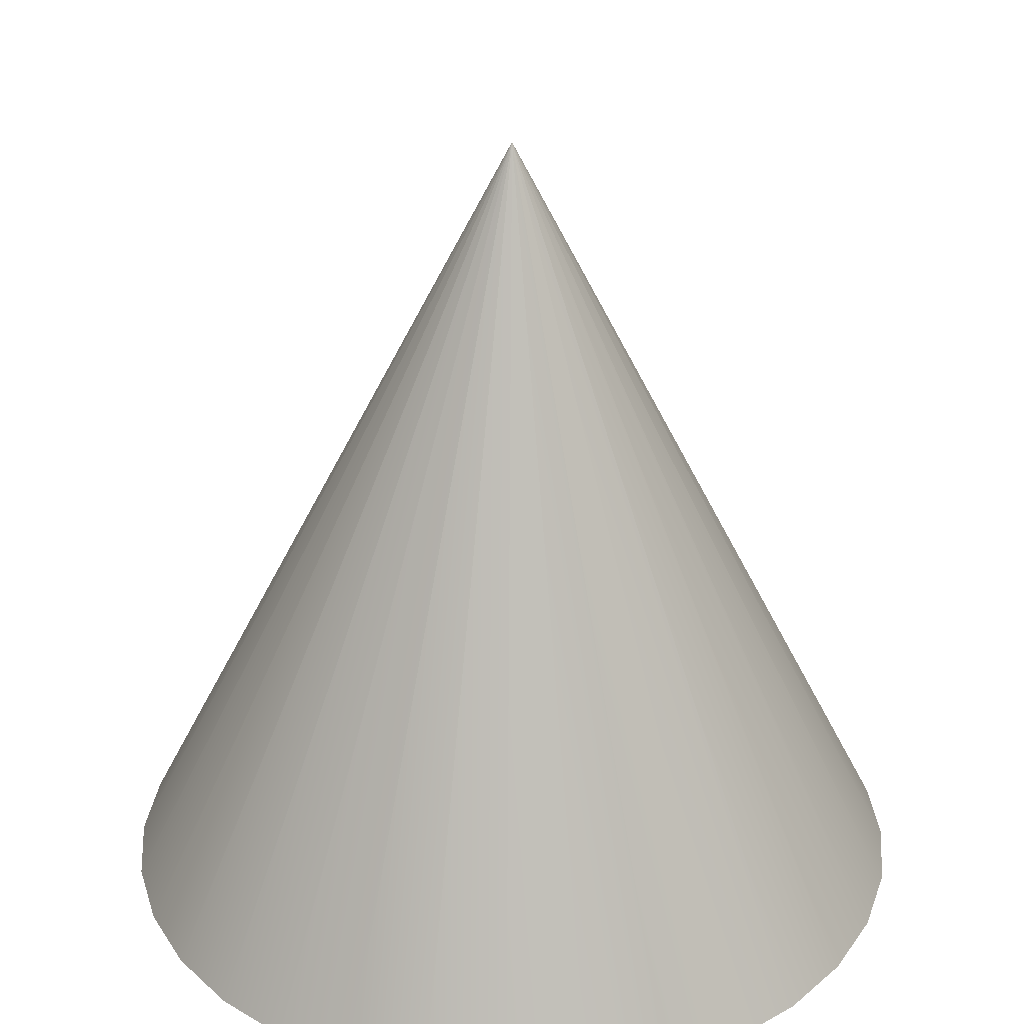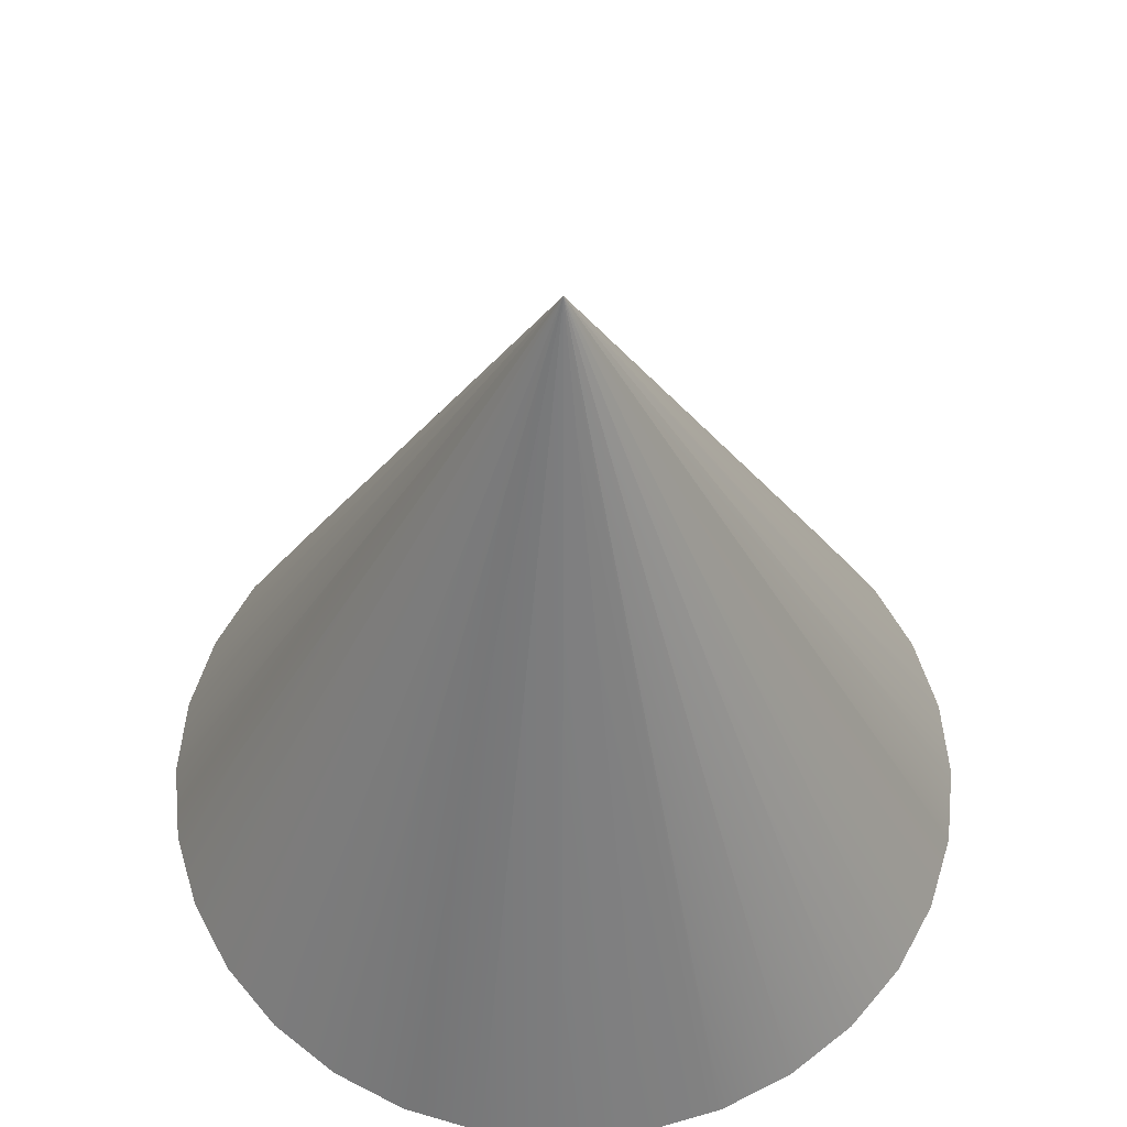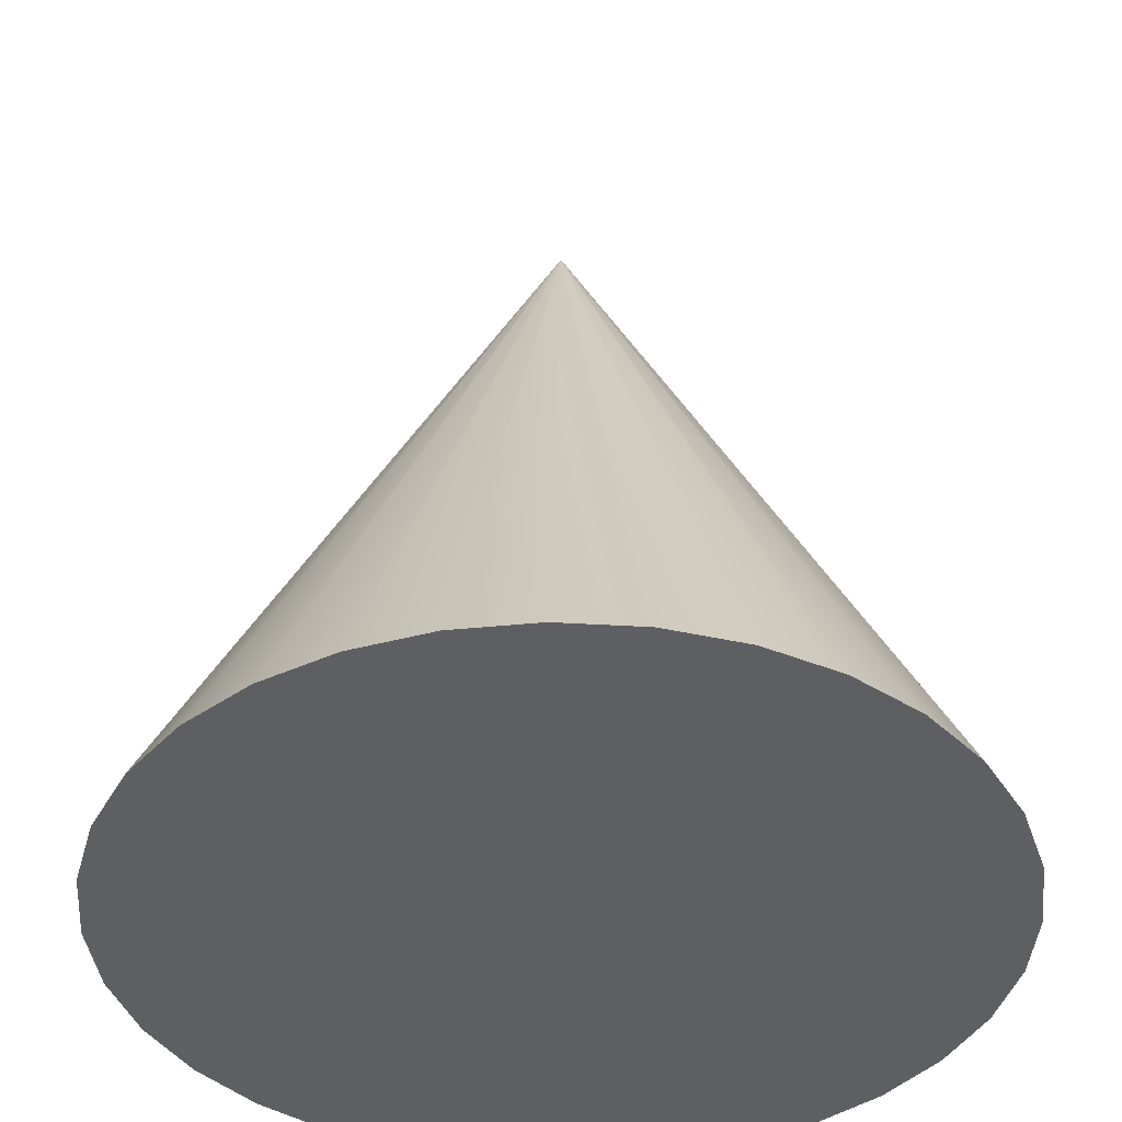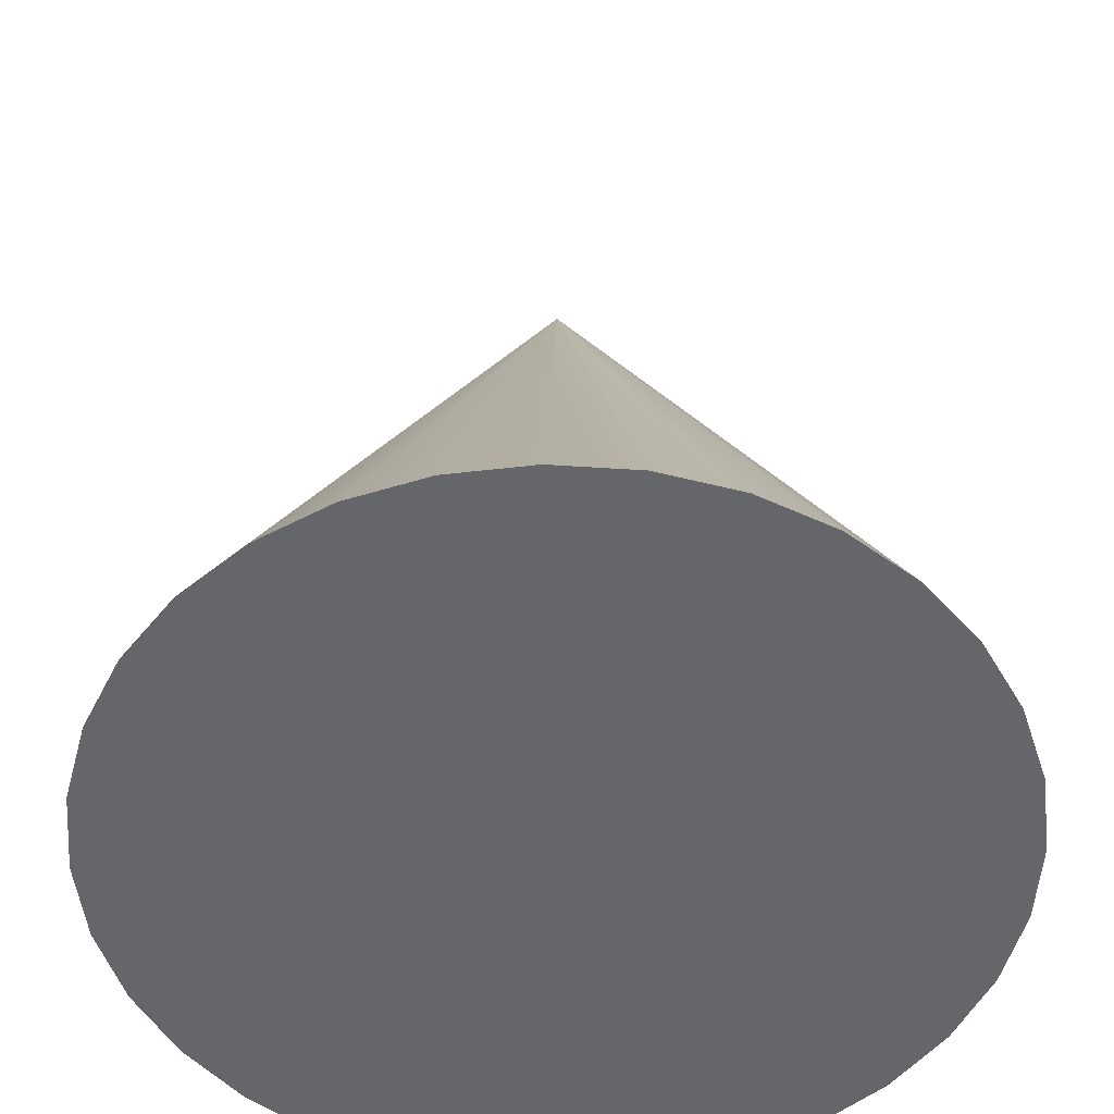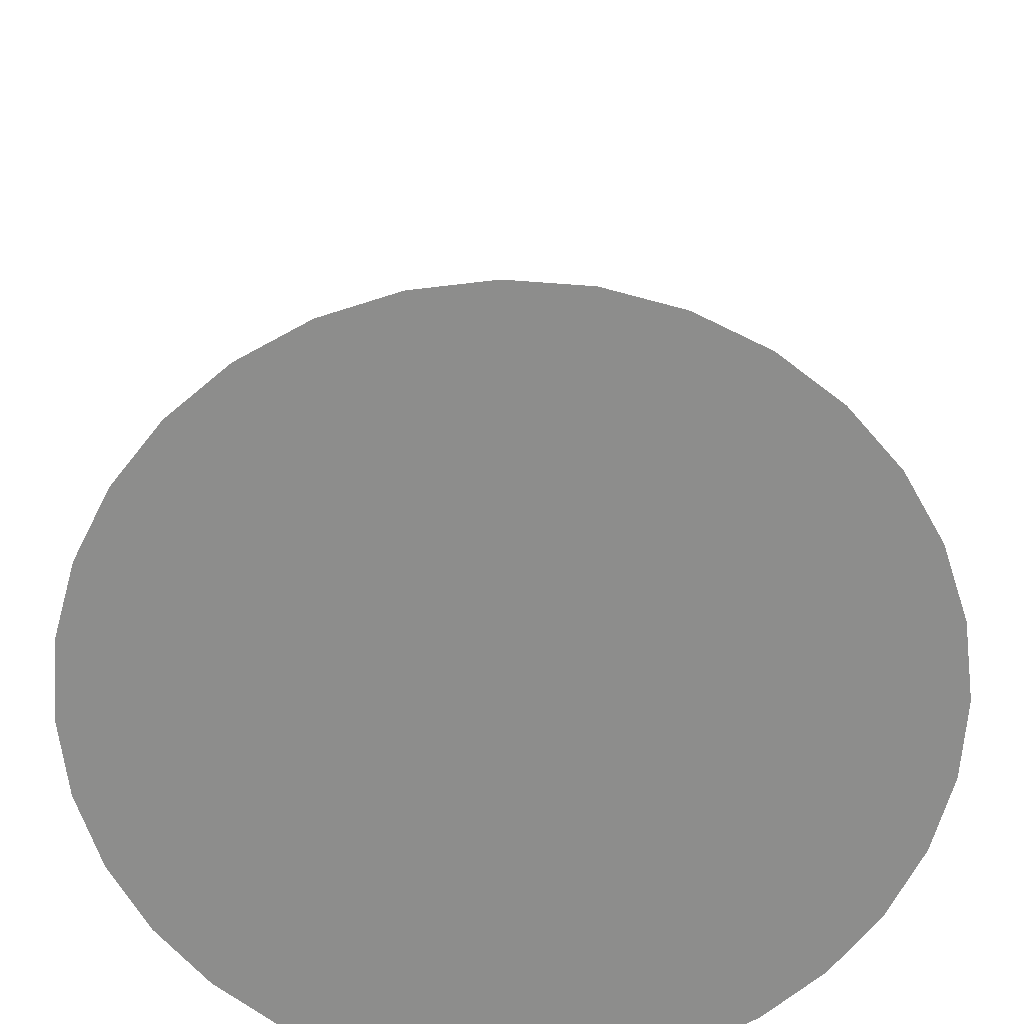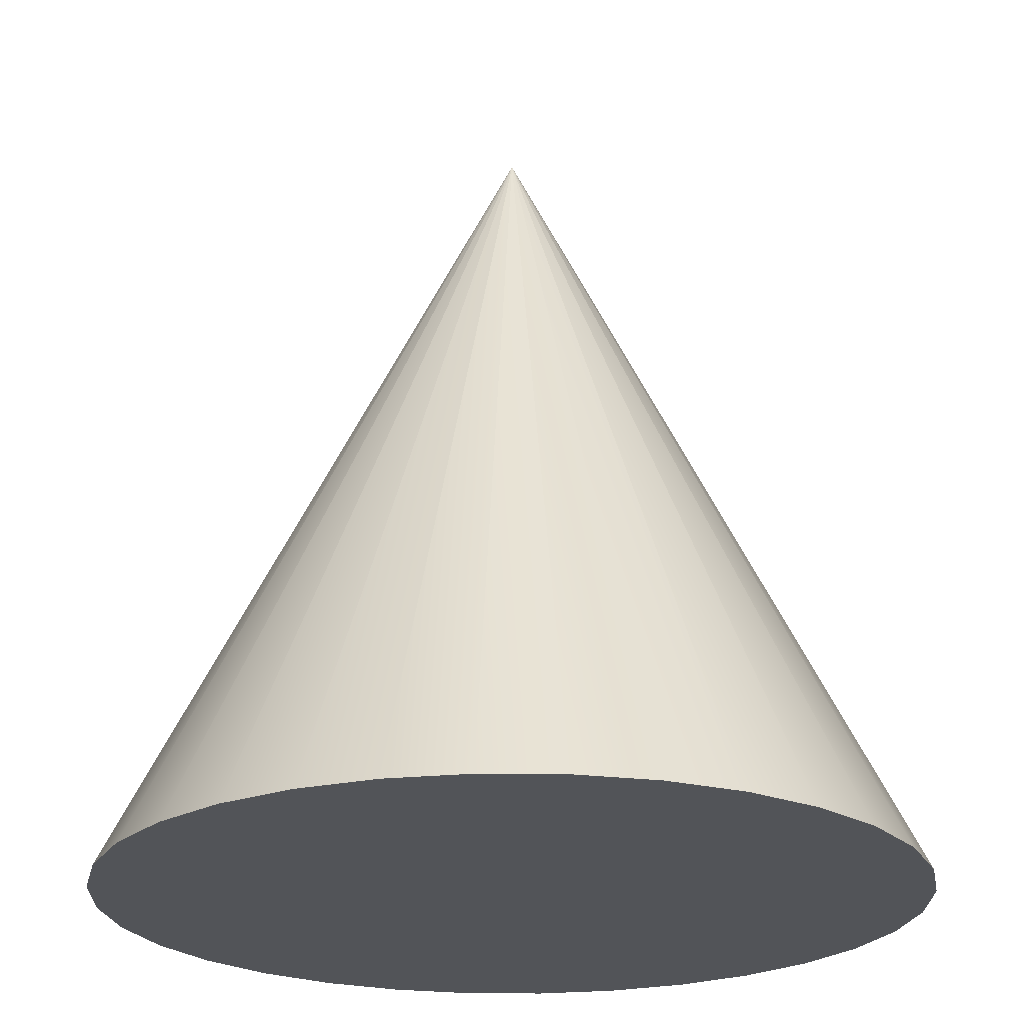
<metadata>
{"format":"obj","ext":"obj","renderer":"f3d","projection":"perspective","resolution":1024,"background":"white","views":[{"elev":30.4,"azim":-89.2,"up":"+Y"},{"elev":57.6,"azim":123.9,"up":"+Y"},{"elev":-40.5,"azim":91.4,"up":"+Y"},{"elev":-51.9,"azim":-54.7,"up":"+Y"},{"elev":-64.4,"azim":158.8,"up":"+Y"},{"elev":-23.0,"azim":-164.3,"up":"+Y"}]}
</metadata>
<code>
o
v 0 5 0
v 0 5 0
v 0 5 0
v 0 5 0
v 0 5 0
v 0 5 0
v 0 5 0
v 0 5 0
v 0 5 0
v 0 5 0
v 0 5 0
v 0 5 0
v 0 5 0
v 0 5 0
v 0 5 0
v 0 5 0
v 0 5 0
v 0 5 0
v 0 5 0
v 0 5 0
v 0 5 0
v 0 5 0
v 0 5 0
v 0 5 0
v 0 5 0
v 0 5 0
v 0 5 0
v 0 5 0
v 0 5 0
v 0 5 0
v 0 5 0
v 0 5 0
v 0 5 0
v 0 -5 5
v 0.9755 -5 4.904
v 1.913 -5 4.619
v 2.778 -5 4.157
v 3.536 -5 3.536
v 4.157 -5 2.778
v 4.619 -5 1.913
v 4.904 -5 0.9755
v 5 -5 3.062e-16
v 4.904 -5 -0.9755
v 4.619 -5 -1.913
v 4.157 -5 -2.778
v 3.536 -5 -3.536
v 2.778 -5 -4.157
v 1.913 -5 -4.619
v 0.9755 -5 -4.904
v 6.123e-16 -5 -5
v -0.9755 -5 -4.904
v -1.913 -5 -4.619
v -2.778 -5 -4.157
v -3.536 -5 -3.536
v -4.157 -5 -2.778
v -4.619 -5 -1.913
v -4.904 -5 -0.9755
v -5 -5 -9.185e-16
v -4.904 -5 0.9755
v -4.619 -5 1.913
v -4.157 -5 2.778
v -3.536 -5 3.536
v -2.778 -5 4.157
v -1.913 -5 4.619
v -0.9755 -5 4.904
v -1.225e-15 -5 5
v 0 -5 0
v 0 -5 0
v 0 -5 0
v 0 -5 0
v 0 -5 0
v 0 -5 0
v 0 -5 0
v 0 -5 0
v 0 -5 0
v 0 -5 0
v 0 -5 0
v 0 -5 0
v 0 -5 0
v 0 -5 0
v 0 -5 0
v 0 -5 0
v 0 -5 0
v 0 -5 0
v 0 -5 0
v 0 -5 0
v 0 -5 0
v 0 -5 0
v 0 -5 0
v 0 -5 0
v 0 -5 0
v 0 -5 0
v 0 -5 0
v 0 -5 0
v 0 -5 0
v 0 -5 0
v 0 -5 0
v 0 -5 0
v 0 -5 5
v 0.9755 -5 4.904
v 1.913 -5 4.619
v 2.778 -5 4.157
v 3.536 -5 3.536
v 4.157 -5 2.778
v 4.619 -5 1.913
v 4.904 -5 0.9755
v 5 -5 3.062e-16
v 4.904 -5 -0.9755
v 4.619 -5 -1.913
v 4.157 -5 -2.778
v 3.536 -5 -3.536
v 2.778 -5 -4.157
v 1.913 -5 -4.619
v 0.9755 -5 -4.904
v 6.123e-16 -5 -5
v -0.9755 -5 -4.904
v -1.913 -5 -4.619
v -2.778 -5 -4.157
v -3.536 -5 -3.536
v -4.157 -5 -2.778
v -4.619 -5 -1.913
v -4.904 -5 -0.9755
v -5 -5 -9.185e-16
v -4.904 -5 0.9755
v -4.619 -5 1.913
v -4.157 -5 2.778
v -3.536 -5 3.536
v -2.778 -5 4.157
v -1.913 -5 4.619
v -0.9755 -5 4.904
v -1.225e-15 -5 5
f 34 35 2
f 35 36 3
f 36 37 4
f 37 38 5
f 38 39 6
f 39 40 7
f 40 41 8
f 41 42 9
f 42 43 10
f 43 44 11
f 44 45 12
f 45 46 13
f 46 47 14
f 47 48 15
f 48 49 16
f 49 50 17
f 50 51 18
f 51 52 19
f 52 53 20
f 53 54 21
f 54 55 22
f 55 56 23
f 56 57 24
f 57 58 25
f 58 59 26
f 59 60 27
f 60 61 28
f 61 62 29
f 62 63 30
f 63 64 31
f 64 65 32
f 65 66 33
f 100 99 67
f 101 100 68
f 102 101 69
f 103 102 70
f 104 103 71
f 105 104 72
f 106 105 73
f 107 106 74
f 108 107 75
f 109 108 76
f 110 109 77
f 111 110 78
f 112 111 79
f 113 112 80
f 114 113 81
f 115 114 82
f 116 115 83
f 117 116 84
f 118 117 85
f 119 118 86
f 120 119 87
f 121 120 88
f 122 121 89
f 123 122 90
f 124 123 91
f 125 124 92
f 126 125 93
f 127 126 94
f 128 127 95
f 129 128 96
f 130 129 97
f 131 130 98

</code>
